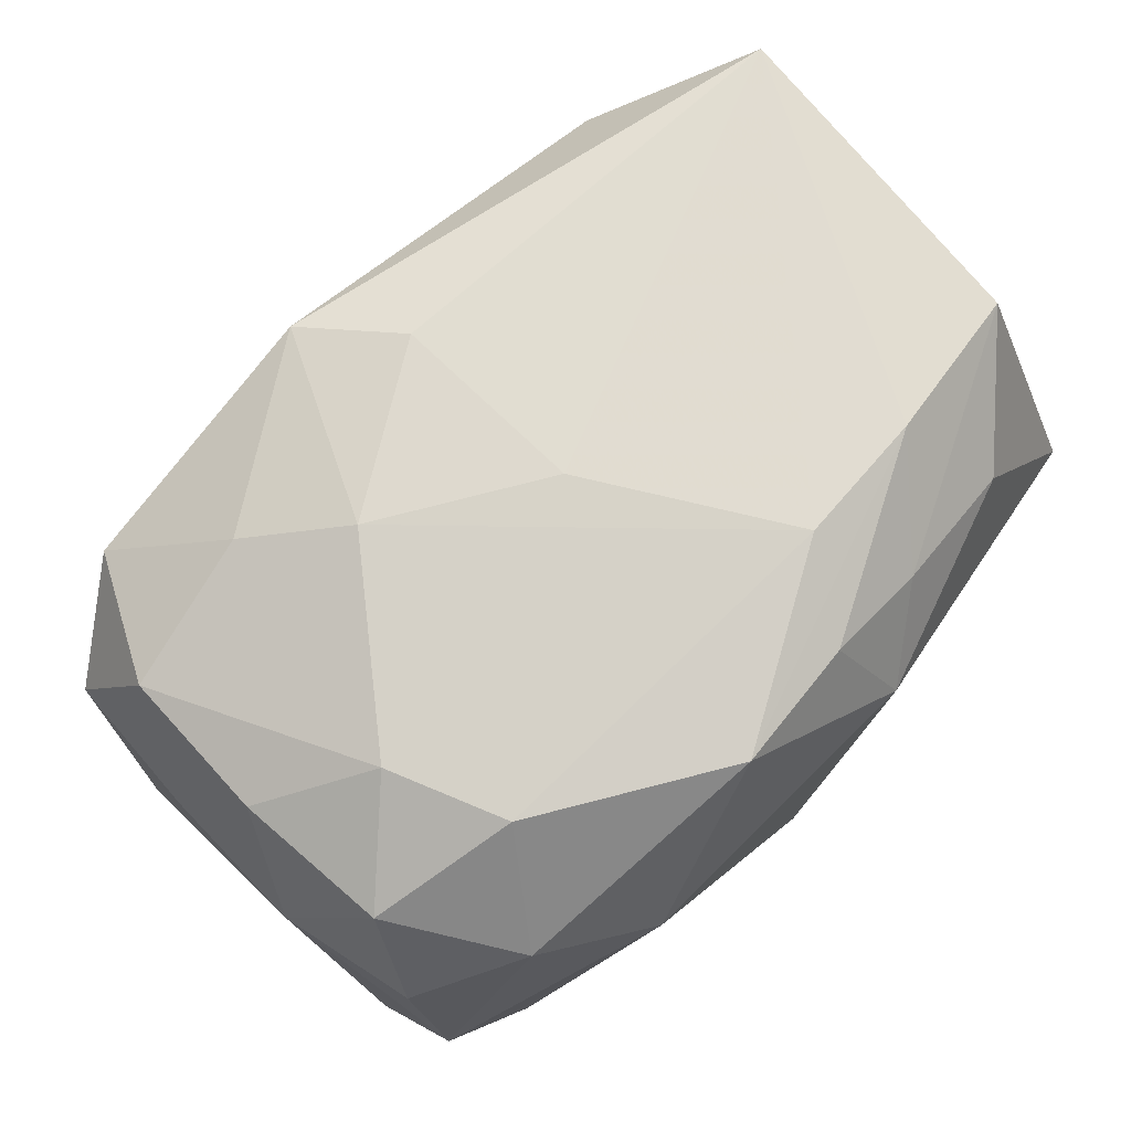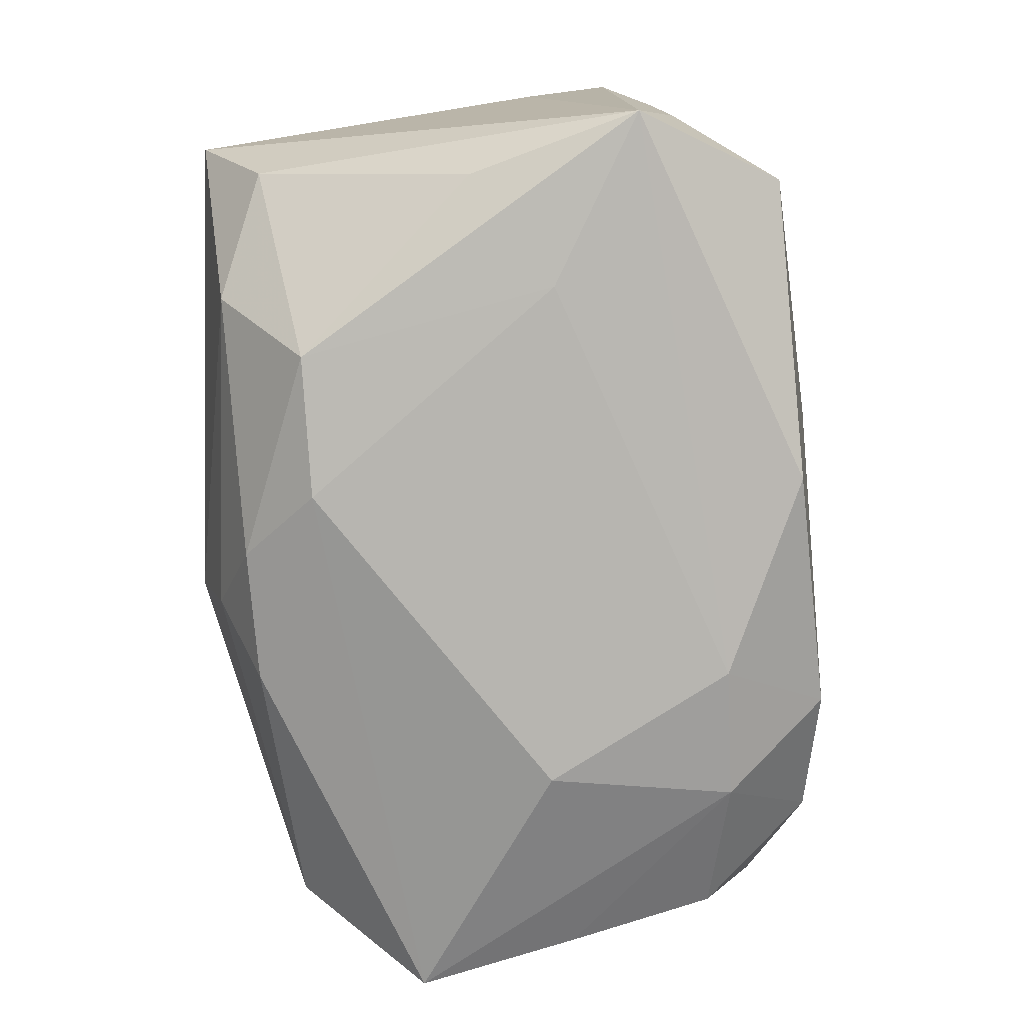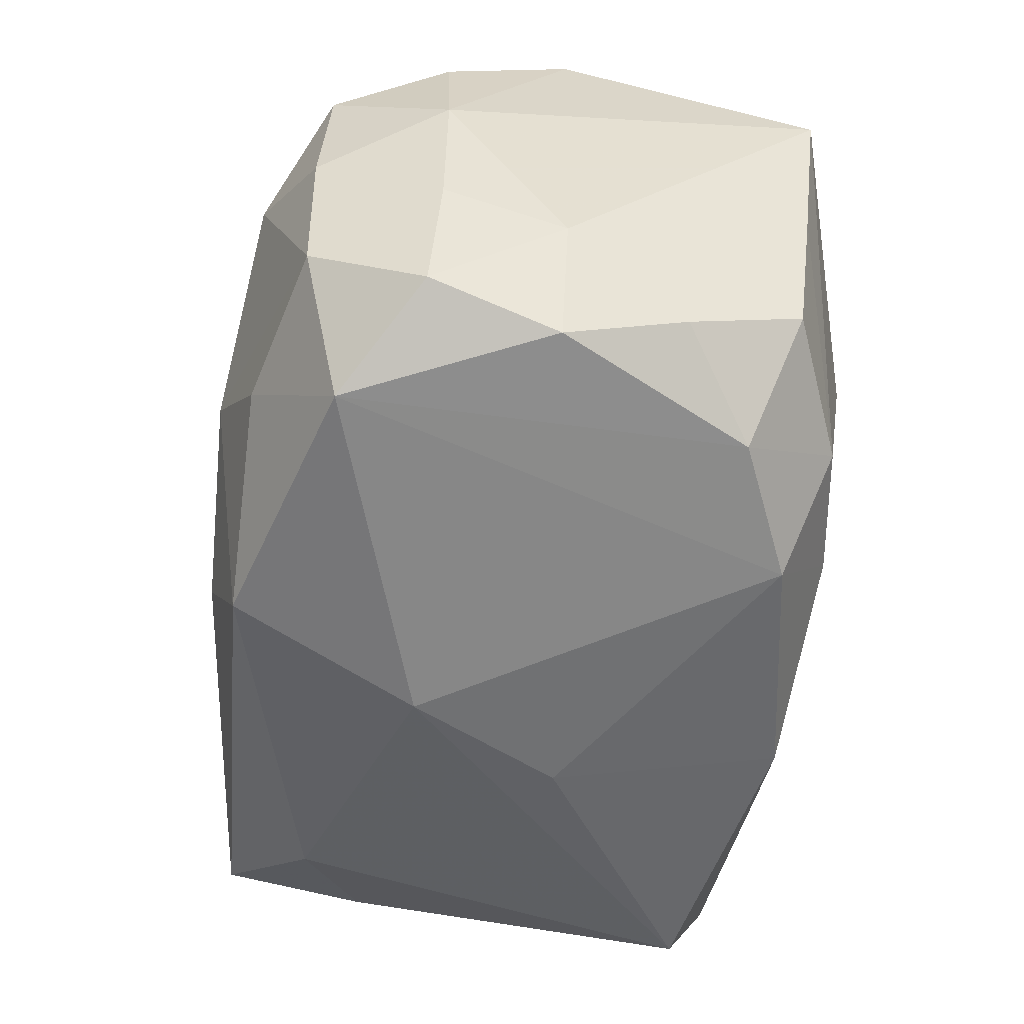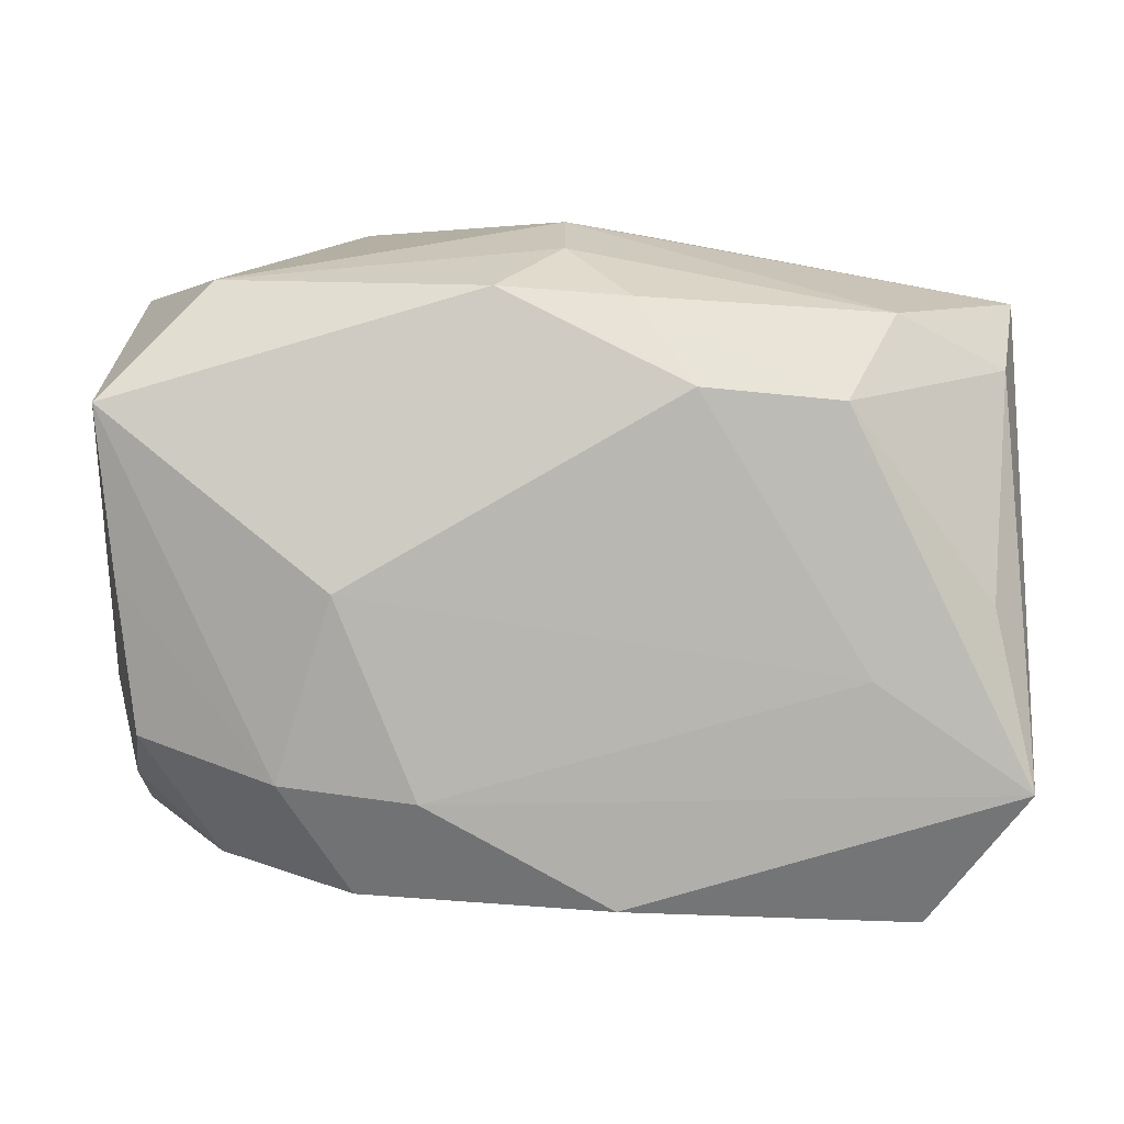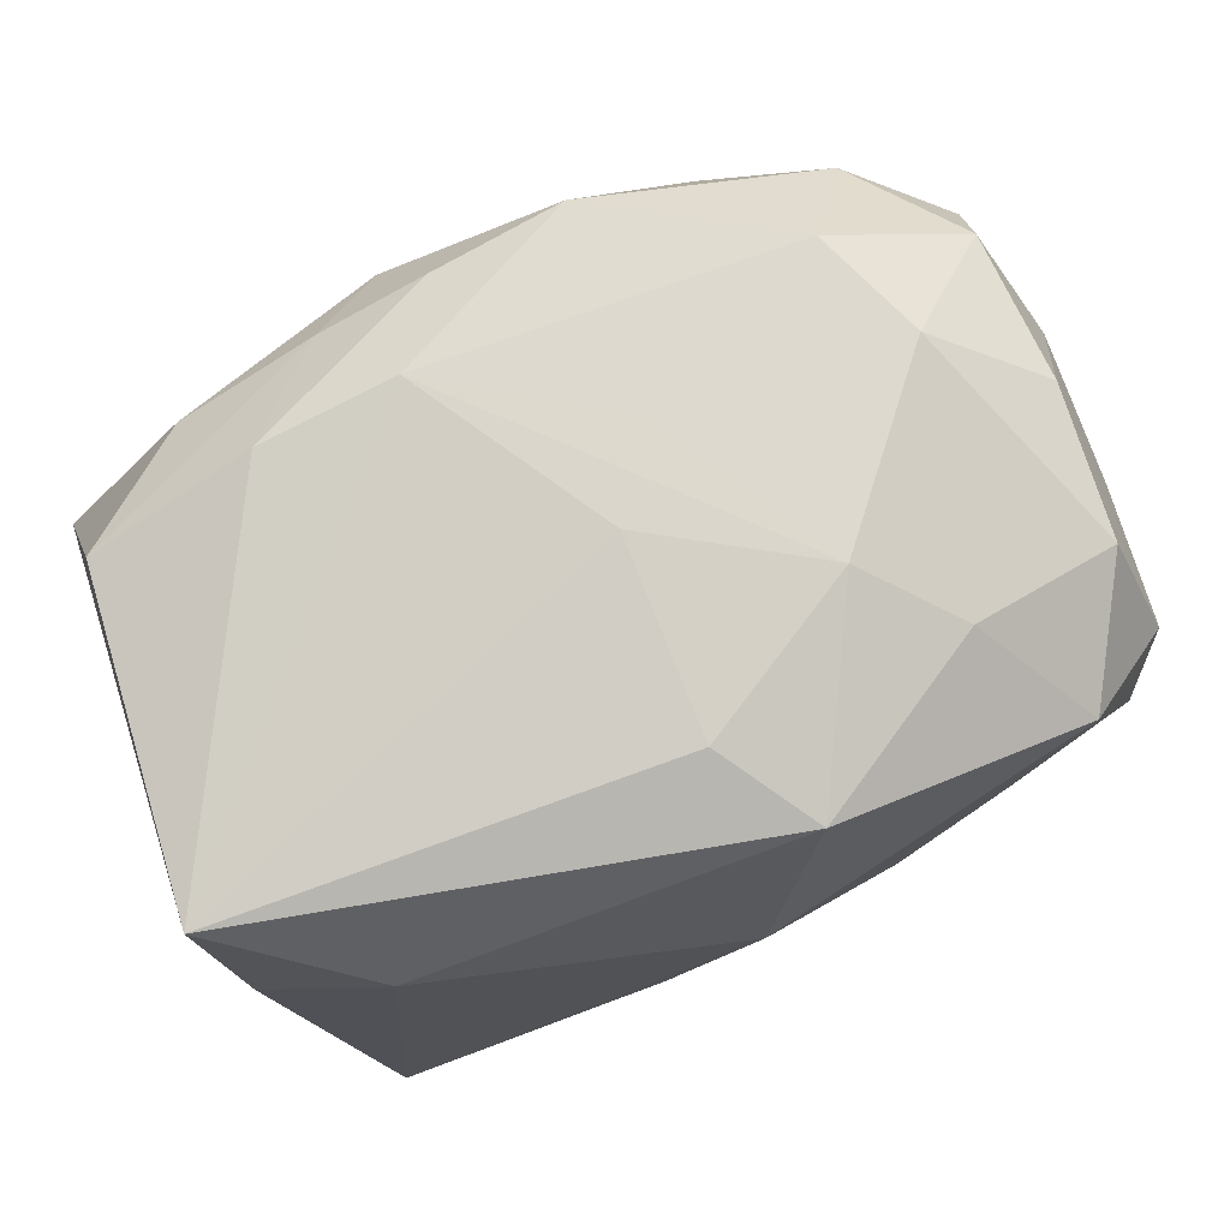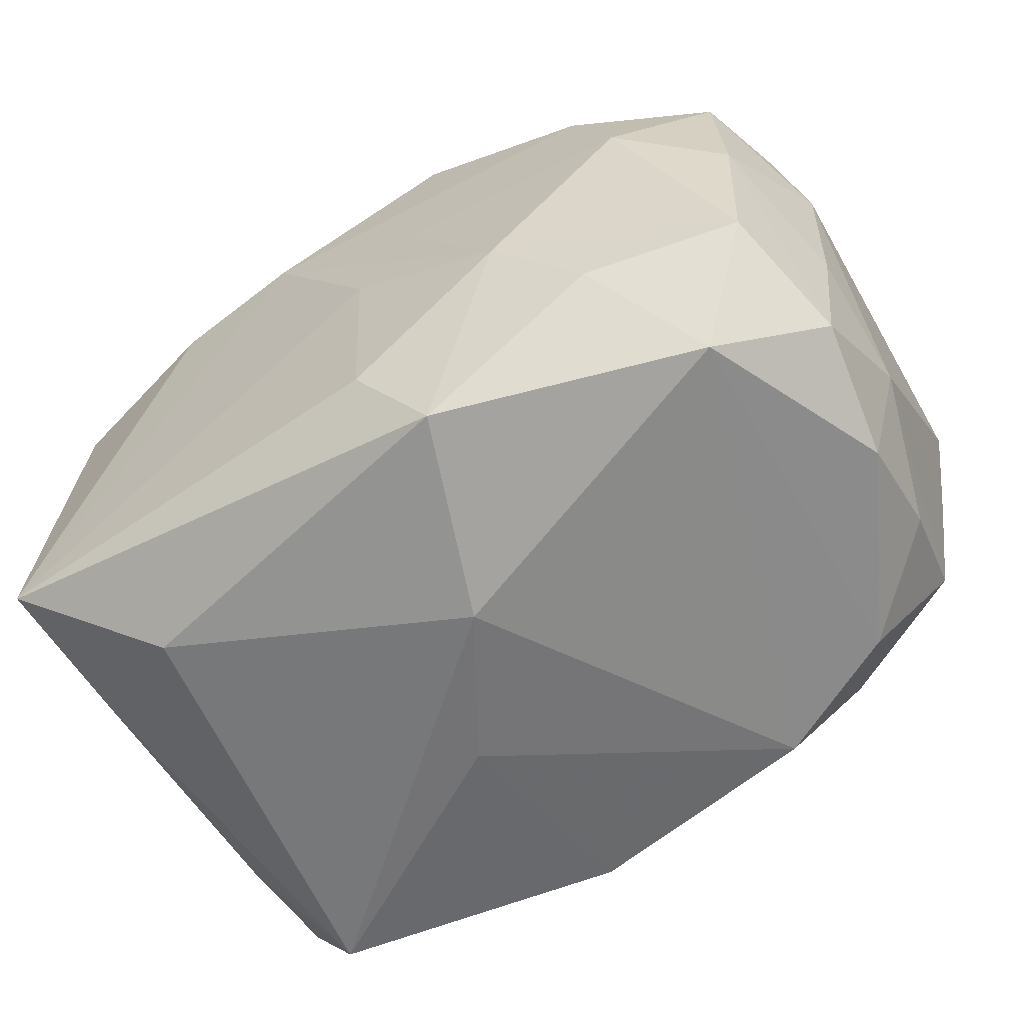
<metadata>
{"format":"obj","ext":"obj","renderer":"f3d","projection":"perspective","resolution":1024,"background":"white","views":[{"elev":73.8,"azim":135.9,"up":"+Z"},{"elev":-77.7,"azim":-80.6,"up":"+Z"},{"elev":-49.9,"azim":82.9,"up":"+Y"},{"elev":4.1,"azim":179.3,"up":"+Y"},{"elev":78.3,"azim":-20.0,"up":"+Z"},{"elev":-57.3,"azim":31.2,"up":"+Y"}]}
</metadata>
<code>
v 0.03143 -0.007928 0.0001866
v 0.02978 0.01132 -0.01835
v 0.03112 -0.004261 0.008439
v -0.02931 -0.01343 -0.01909
v 0.01416 0.0232 0.007978
v -0.02873 0.01039 0.01726
v -0.02104 0.017 -0.01409
v 0.0179 -0.01141 0.01989
v -0.003904 0.01789 -0.01931
v 0.00948 -0.01362 -0.02099
v 0.0287 0.000161 -0.0172
v 0.0226 0.01908 -0.01434
v -0.02009 -0.01888 0.01332
v 0.01846 -0.0126 -0.01981
v -0.02891 0.01334 -0.009661
v 0.01208 -0.006052 0.02228
v 0.02379 -0.01838 0.01429
v 0.02889 -0.01347 -0.007997
v -0.02808 -0.01623 -0.008923
v 0.001514 -0.0232 0.006926
v -0.01186 0.01915 0.01573
v 0.02814 -0.009335 0.01696
v 0.02874 0.0182 -0.0005048
v -0.03089 0.01798 -0.0009432
v 0.02845 0.001042 0.01709
v 0.01381 -0.0201 -0.01654
v -0.02693 -0.00159 -0.01767
v -0.02825 -0.01579 0.008835
v 0.0002624 0.0211 -0.01423
v 0.0001523 0.0232 -0.00757
v 0.02119 0.005695 0.02067
v 0.01469 -0.0004089 -0.02229
v 0.004195 0.006392 0.02131
v -0.008032 0.01344 0.02107
v 0.005841 -0.01941 0.01986
v 0.02762 -0.00992 -0.01609
v 0.02924 -0.01661 0.0003933
v -0.01885 -0.006043 -0.02048
v -0.03051 -0.006407 0.008389
v 0.004766 0.01853 -0.01964
v -0.02996 -0.0126 0.01904
v 0.001098 -0.01308 0.02174
v 0.02906 0.0153 0.008235
v 0.004712 0.02074 0.01938
v 0.02267 -0.01801 -0.01271
v -0.007025 0.0232 0.01088
v -0.004619 -0.02294 -0.003523
v -0.004365 0.01955 0.01847
v -0.01706 0.01141 -0.02136
v 0.0006756 0.0003012 0.02199
v 0.0219 0.01932 0.01286
v 0.03056 -0.01387 0.009174
v 0.03117 0.006125 0.008275
v -0.01743 0.01252 0.02005
v -0.002929 -0.02073 -0.01935
v -0.007685 0.01229 -0.02229
v 0.02749 0.01136 0.01642
v 0.01775 0.01343 0.02
v -0.02149 0.01788 0.01252
v -0.02294 -0.02239 -0.01503
f 41 24 39
f 53 25 3
f 53 2 23
f 30 24 46
f 4 41 39
f 39 24 4
f 22 8 17
f 57 25 53
f 56 2 32
f 12 23 2
f 5 46 44
f 30 46 5
f 5 12 30
f 23 12 5
f 24 41 6
f 17 8 35
f 35 20 17
f 41 4 19
f 19 4 60
f 60 20 13
f 13 35 41
f 20 35 13
f 47 20 60
f 14 36 45
f 14 11 36
f 2 11 14
f 32 2 14
f 53 23 43
f 43 57 53
f 25 57 31
f 31 22 25
f 38 56 32
f 49 4 27
f 49 38 4
f 56 38 49
f 2 56 40
f 40 12 2
f 59 46 24
f 24 6 59
f 28 13 41
f 60 13 28
f 41 19 28
f 28 19 60
f 36 11 1
f 1 11 2
f 1 2 53
f 53 3 1
f 26 14 45
f 20 47 26
f 26 45 17
f 17 20 26
f 8 22 16
f 22 31 16
f 16 35 8
f 58 31 57
f 15 49 27
f 27 4 15
f 15 4 24
f 56 49 9
f 9 40 56
f 23 5 51
f 51 43 23
f 51 5 44
f 57 43 51
f 44 58 51
f 51 58 57
f 46 59 21
f 21 59 6
f 17 45 37
f 14 26 10
f 32 14 10
f 10 38 32
f 4 38 10
f 55 47 60
f 55 26 47
f 55 10 26
f 60 4 55
f 4 10 55
f 41 35 42
f 35 16 42
f 41 42 50
f 50 42 16
f 31 58 34
f 34 50 16
f 34 58 44
f 41 50 34
f 7 15 24
f 49 15 7
f 7 9 49
f 7 24 30
f 36 1 18
f 1 37 18
f 45 36 18
f 18 37 45
f 52 1 3
f 52 37 1
f 52 3 25
f 25 22 52
f 52 22 17
f 17 37 52
f 33 16 31
f 31 34 33
f 33 34 16
f 54 21 6
f 54 6 41
f 41 34 54
f 54 34 44
f 29 7 30
f 9 7 29
f 40 9 29
f 30 12 29
f 12 40 29
f 48 54 44
f 21 54 48
f 44 46 48
f 46 21 48

</code>
